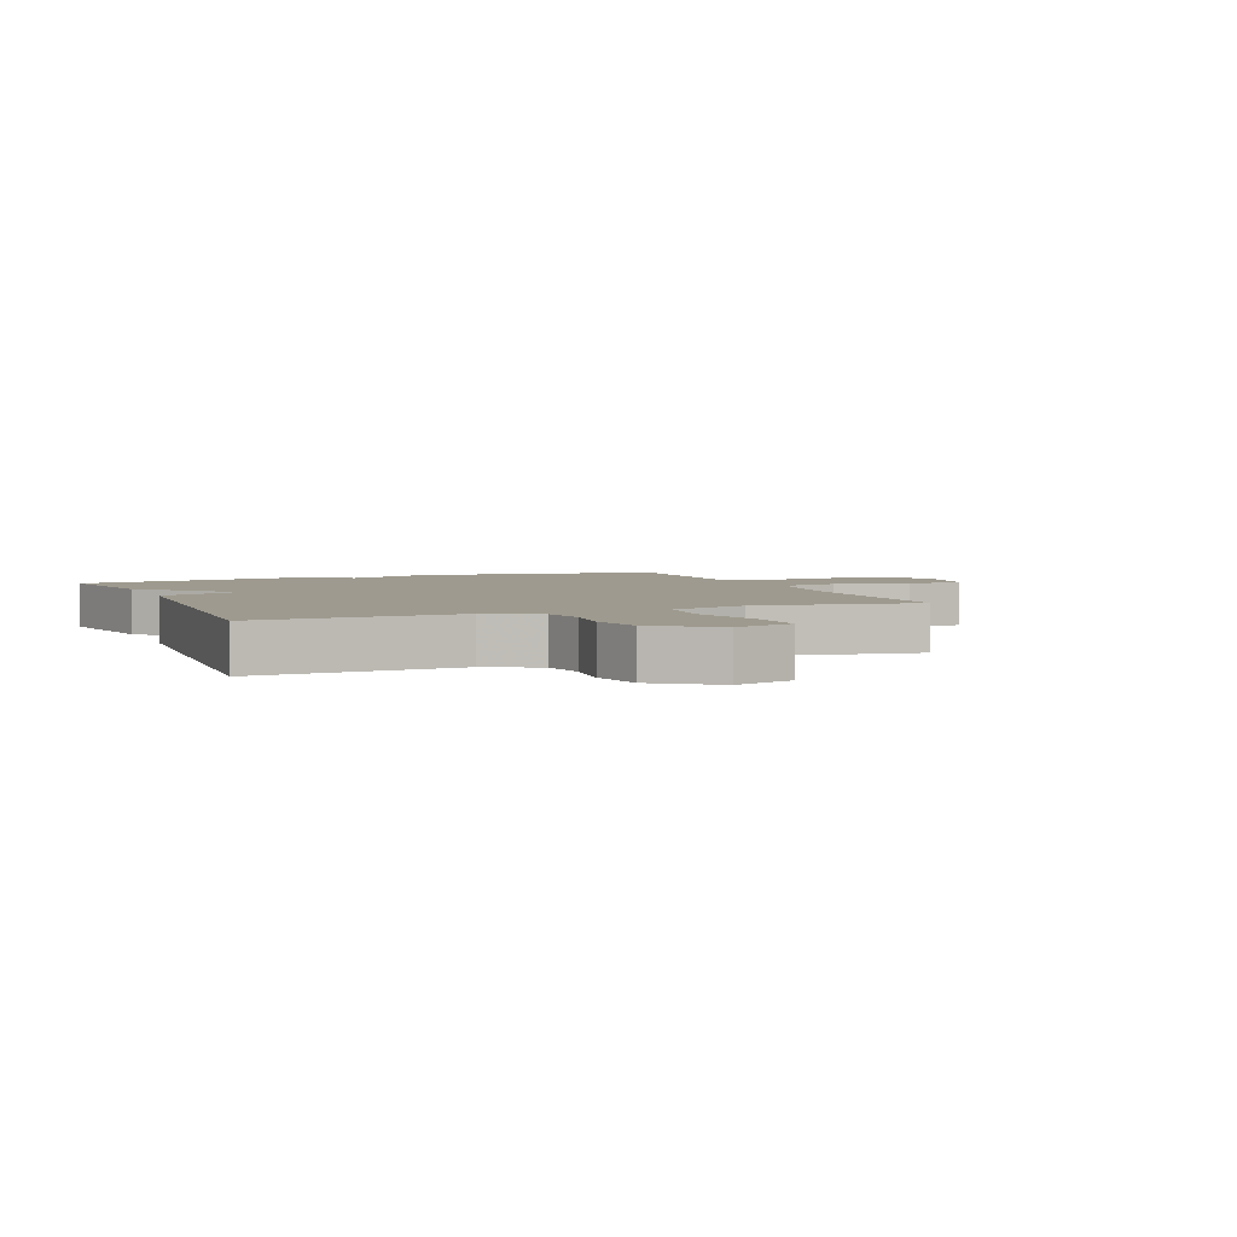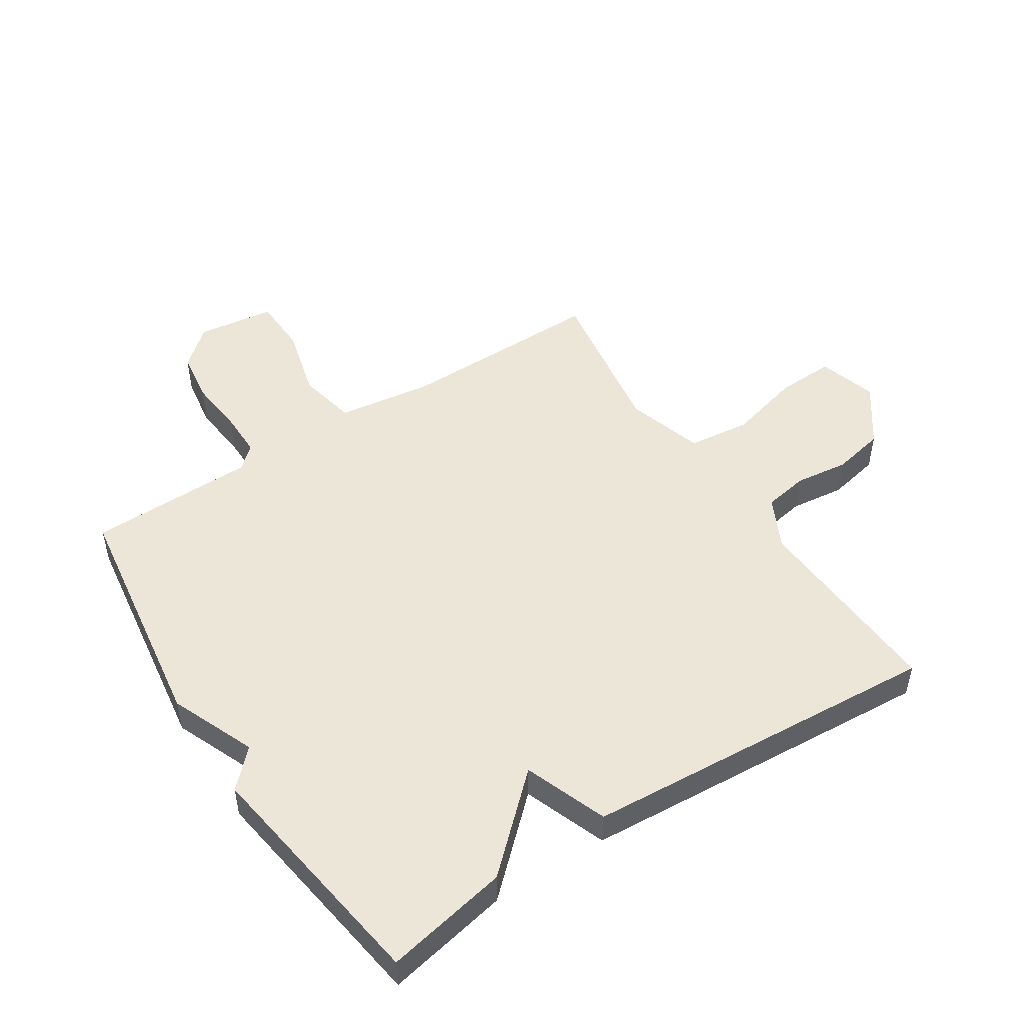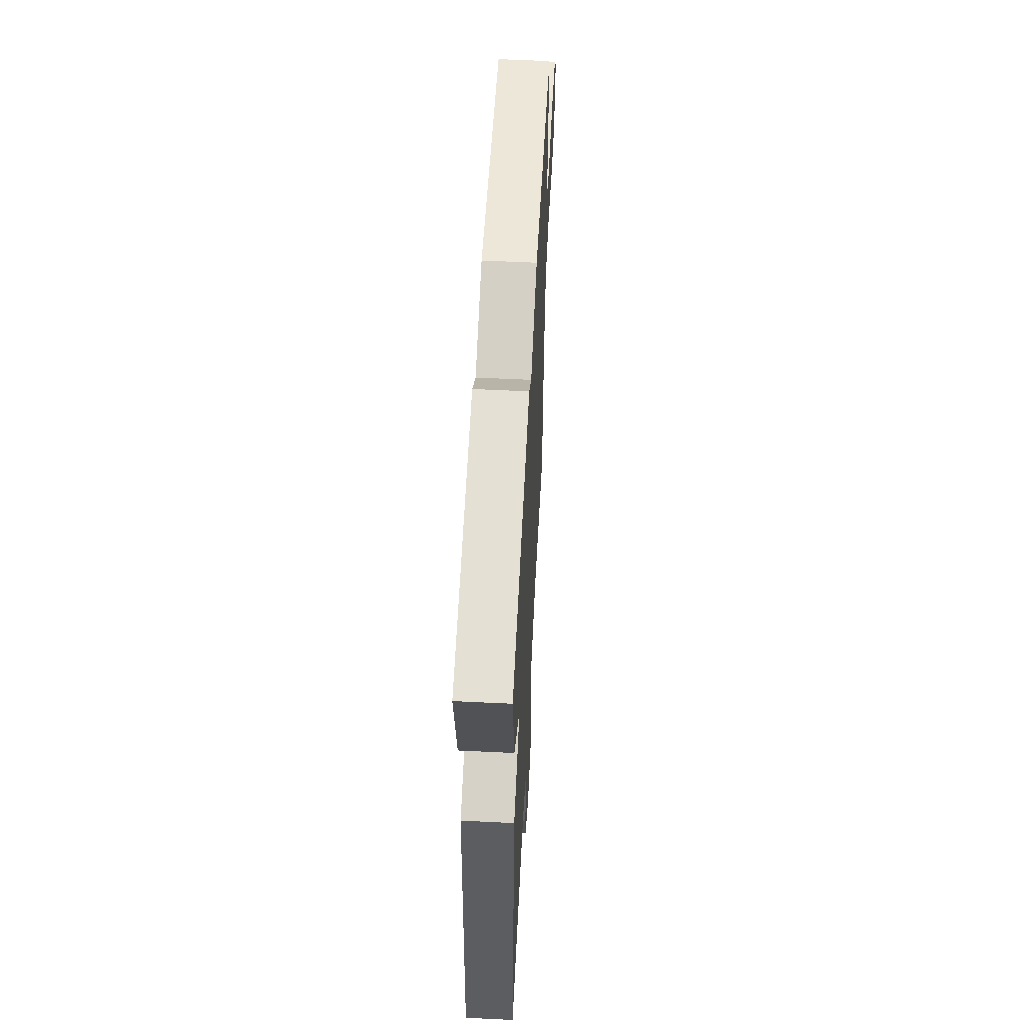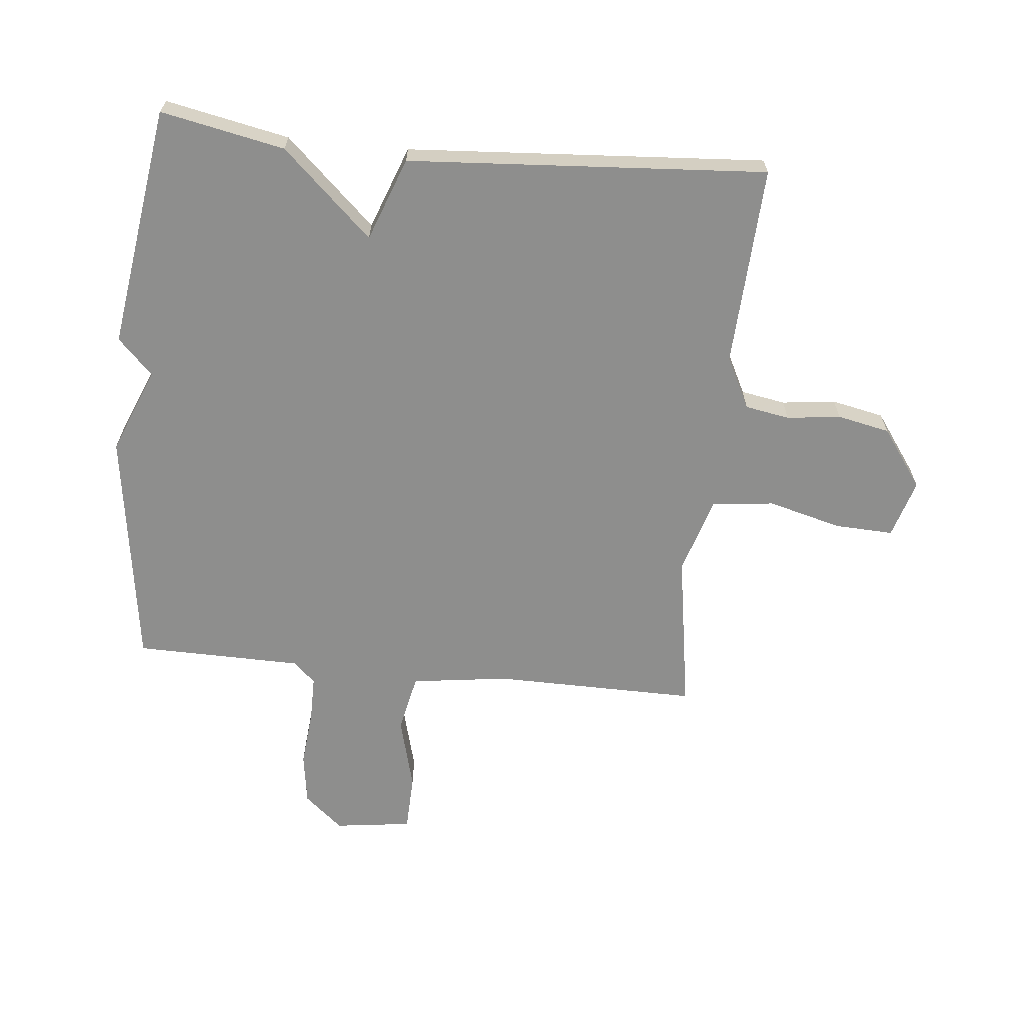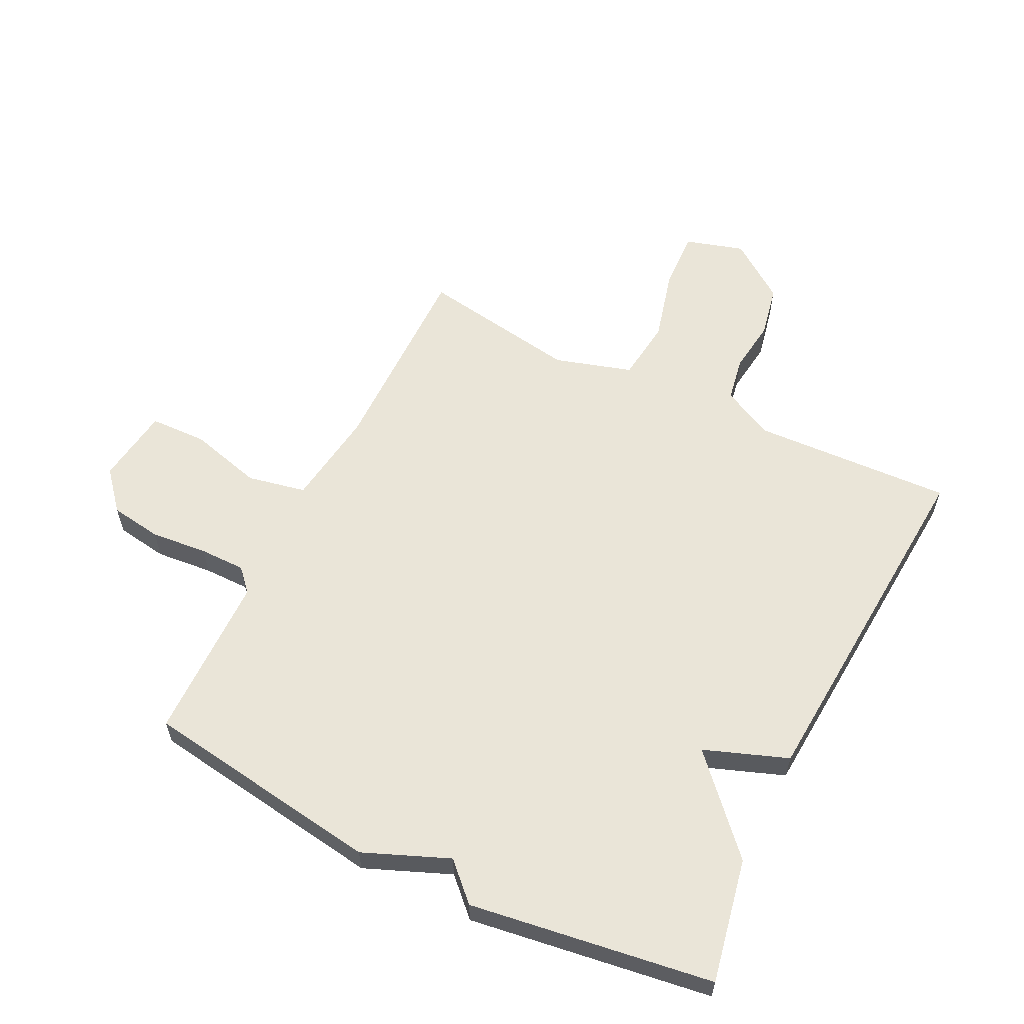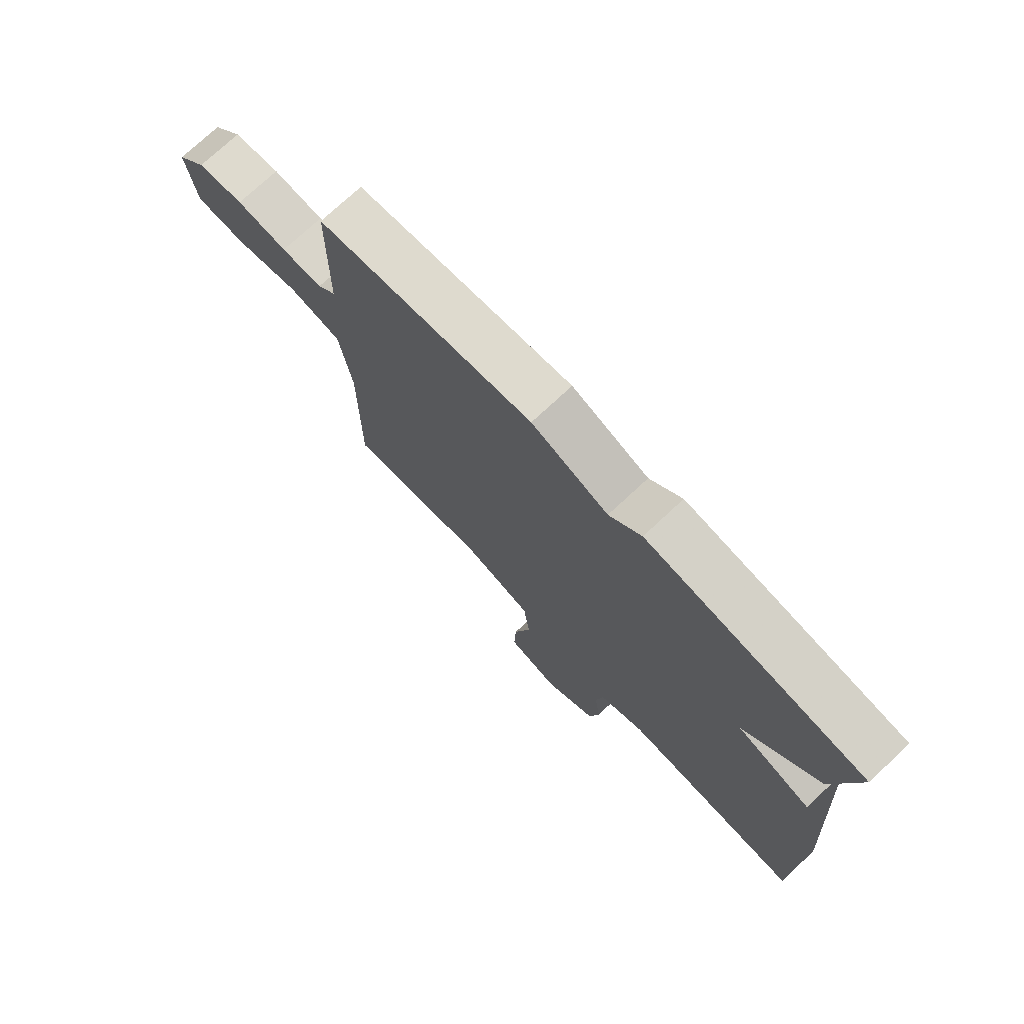
<metadata>
{"format":"obj","ext":"obj","renderer":"f3d","projection":"perspective","resolution":1024,"background":"white","views":[{"elev":3.7,"azim":157.5,"up":"+Y"},{"elev":49.4,"azim":57.0,"up":"+Y"},{"elev":57.4,"azim":92.9,"up":"+Z"},{"elev":-64.8,"azim":84.2,"up":"+Y"},{"elev":59.1,"azim":26.4,"up":"+Y"},{"elev":74.7,"azim":47.0,"up":"+Z"}]}
</metadata>
<code>
v 0.5 0.07 -0.5
v 0.168 0.07 -0.484
v 0.083 0.07 -0.527
v 0.07 0.07 -0.601
v 0.081 0.07 -0.69
v 0.063 0.07 -0.777
v -0.034 0.07 -0.847
v -0.131 0.07 -0.818
v -0.127 0.07 -0.721
v -0.095 0.07 -0.599
v -0.107 0.07 -0.496
v -0.235 0.07 -0.457
v -0.5 0.07 -0.5
v -0.497 0.07 -0.162
v -0.519 0.07 -0.001
v -0.616 0.07 0.019
v -0.737 0.07 -0.013
v -0.832 0.07 -0.01
v -0.849 0.07 0.118
v -0.794 0.07 0.182
v -0.708 0.07 0.195
v -0.614 0.07 0.186
v -0.538 0.07 0.186
v -0.504 0.07 0.223
v -0.5 0.07 0.5
v -0.102 0.07 0.558
v 0.039 0.07 0.5
v 0.098 0.07 0.558
v 0.5 0.07 0.5
v 0.459 0.07 0.295
v 0.321 0.07 0.146
v 0.459 0.07 0.095
v 0.5 0 -0.5
v 0.168 0 -0.484
v 0.083 0 -0.527
v 0.07 0 -0.601
v 0.081 0 -0.69
v 0.063 0 -0.777
v -0.034 0 -0.847
v -0.131 0 -0.818
v -0.127 0 -0.721
v -0.095 0 -0.599
v -0.107 0 -0.496
v -0.235 0 -0.457
v -0.5 0 -0.5
v -0.497 0 -0.162
v -0.519 0 -0.001
v -0.616 0 0.019
v -0.737 0 -0.013
v -0.832 0 -0.01
v -0.849 0 0.118
v -0.794 0 0.182
v -0.708 0 0.195
v -0.614 0 0.186
v -0.538 0 0.186
v -0.504 0 0.223
v -0.5 0 0.5
v -0.102 0 0.558
v 0.039 0 0.5
v 0.098 0 0.558
v 0.5 0 0.5
v 0.459 0 0.295
v 0.321 0 0.146
v 0.459 0 0.095
f 31 32 1 2
f 29 30 31
f 28 29 31
f 27 28 31
f 31 2 3
f 27 31 3
f 26 27 3
f 25 26 3
f 24 25 3
f 23 24 3 4
f 22 23 4 5
f 20 21 22
f 19 20 22
f 18 19 22
f 17 18 22
f 16 17 22
f 15 16 22
f 15 22 5
f 12 13 14
f 11 12 14 15
f 8 9 10
f 7 8 10
f 6 7 10
f 5 6 10
f 5 10 11
f 5 11 15
f 34 33 64 63
f 63 62 61
f 63 61 60
f 63 60 59
f 35 34 63
f 35 63 59
f 35 59 58
f 35 58 57
f 35 57 56
f 36 35 56 55
f 37 36 55 54
f 54 53 52
f 54 52 51
f 54 51 50
f 54 50 49
f 54 49 48
f 54 48 47
f 37 54 47
f 46 45 44
f 47 46 44 43
f 42 41 40
f 42 40 39
f 42 39 38
f 42 38 37
f 43 42 37
f 47 43 37
f 1 33 34 2
f 2 34 35 3
f 3 35 36 4
f 4 36 37 5
f 5 37 38 6
f 6 38 39 7
f 7 39 40 8
f 8 40 41 9
f 9 41 42 10
f 10 42 43 11
f 11 43 44 12
f 12 44 45 13
f 13 45 46 14
f 14 46 47 15
f 15 47 48 16
f 16 48 49 17
f 17 49 50 18
f 18 50 51 19
f 19 51 52 20
f 20 52 53 21
f 21 53 54 22
f 22 54 55 23
f 23 55 56 24
f 24 56 57 25
f 25 57 58 26
f 26 58 59 27
f 27 59 60 28
f 28 60 61 29
f 29 61 62 30
f 30 62 63 31
f 31 63 64 32
f 32 64 33 1

</code>
